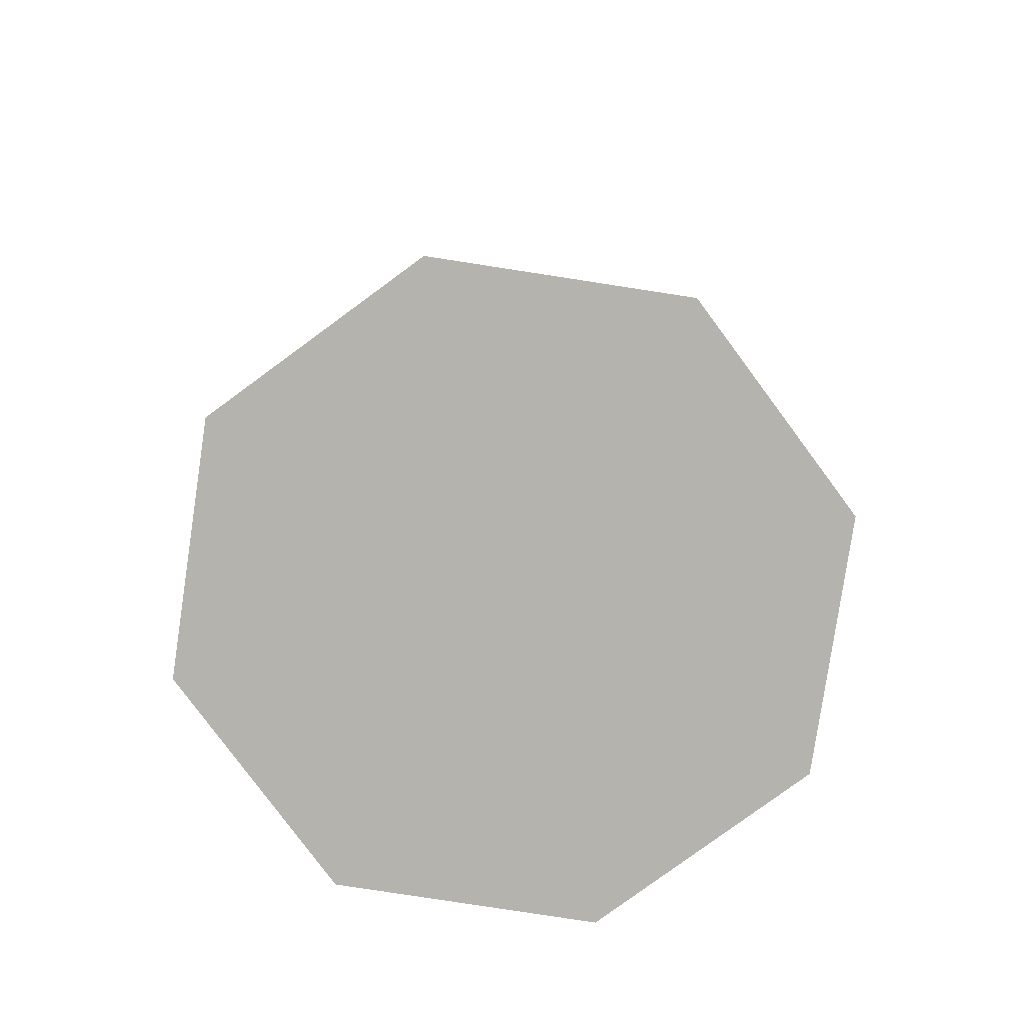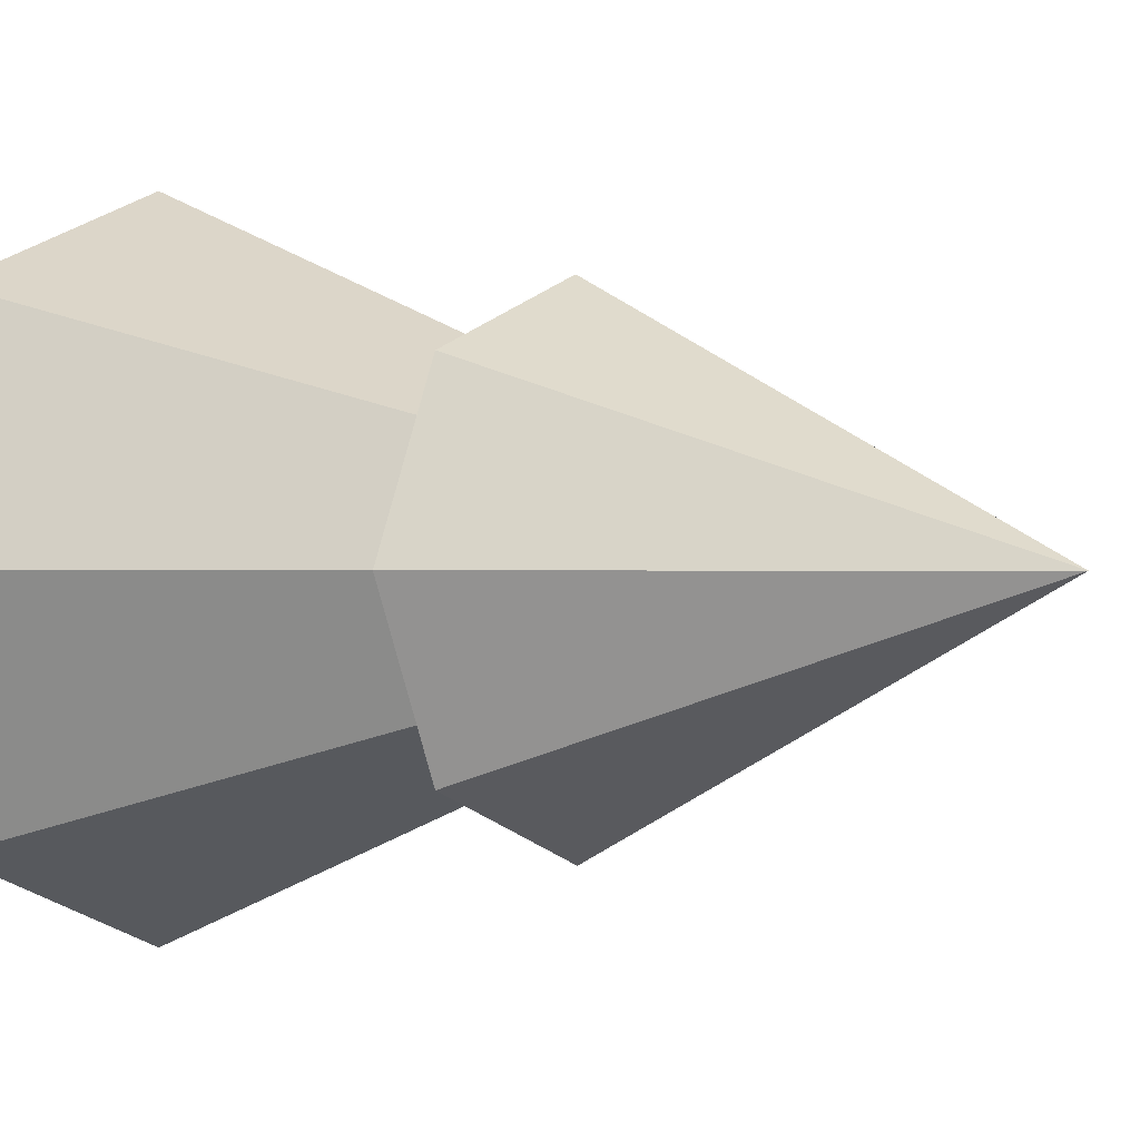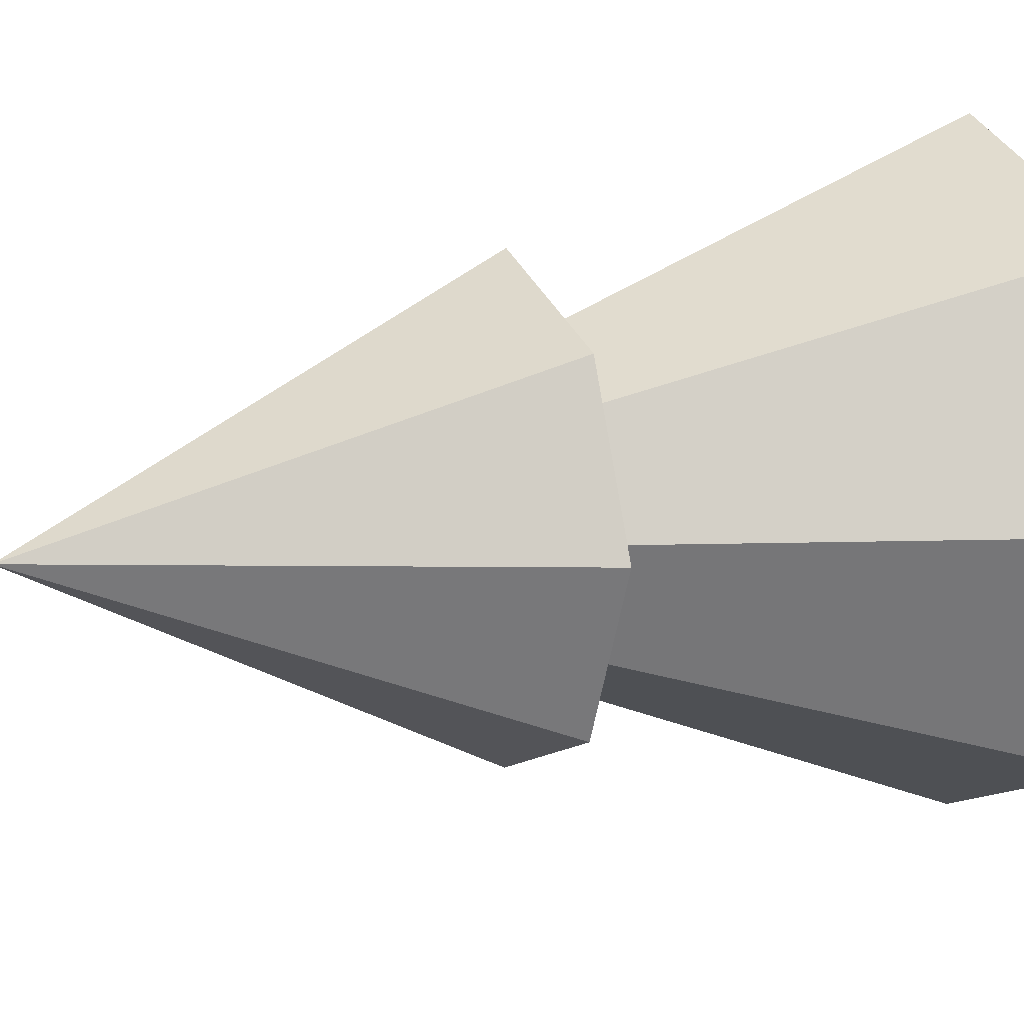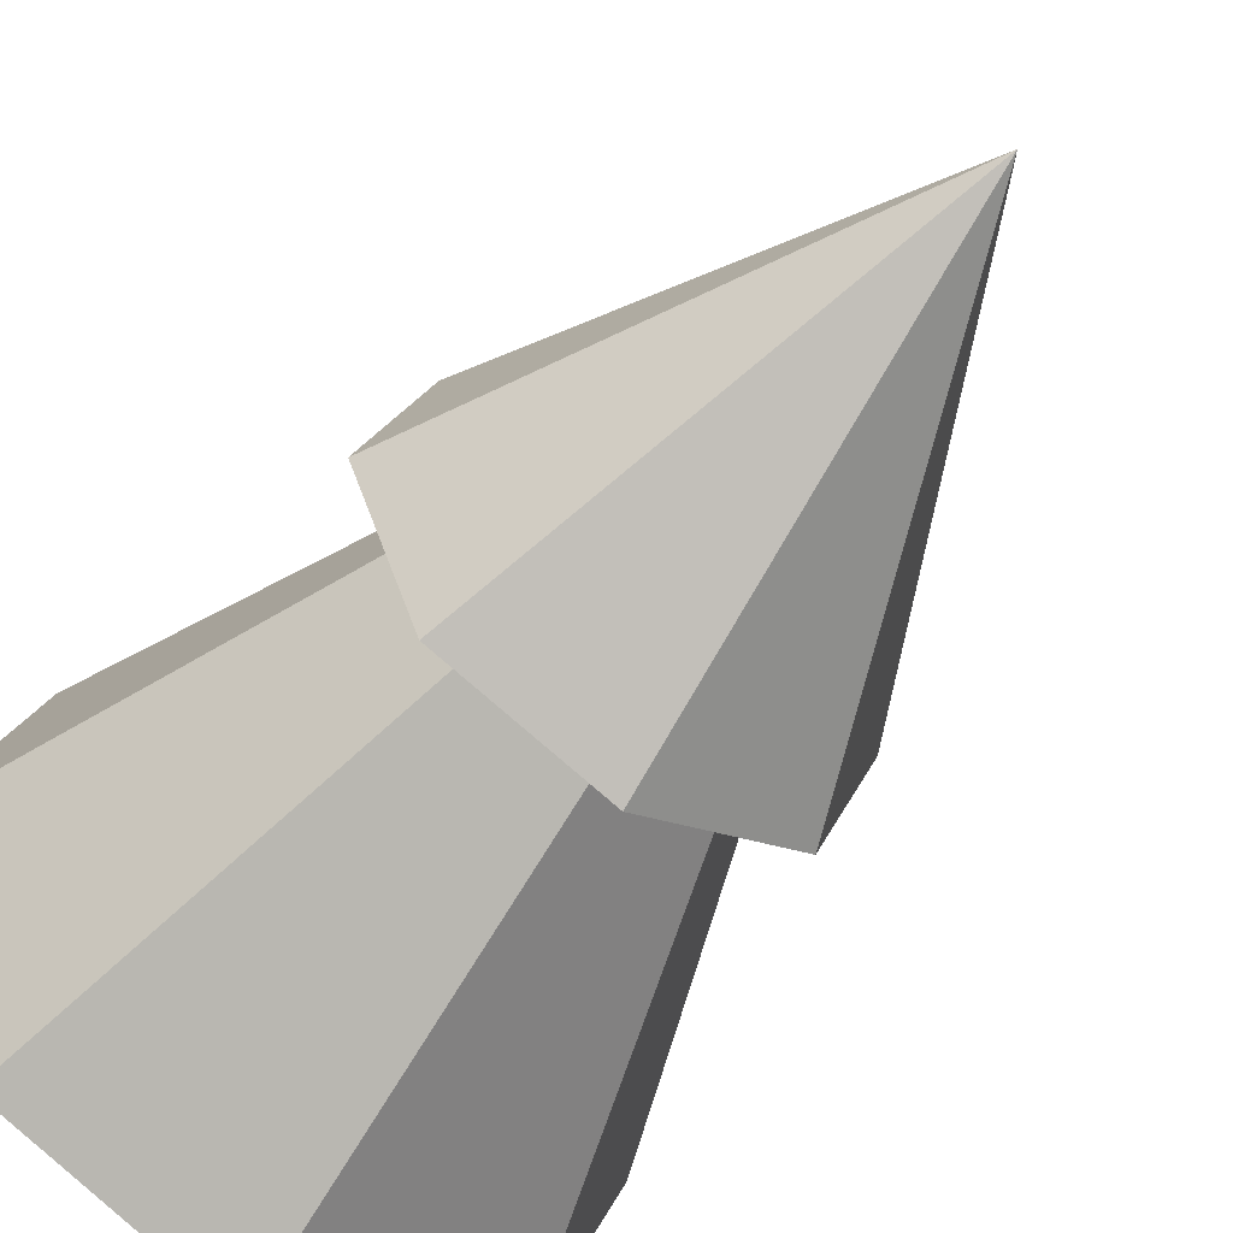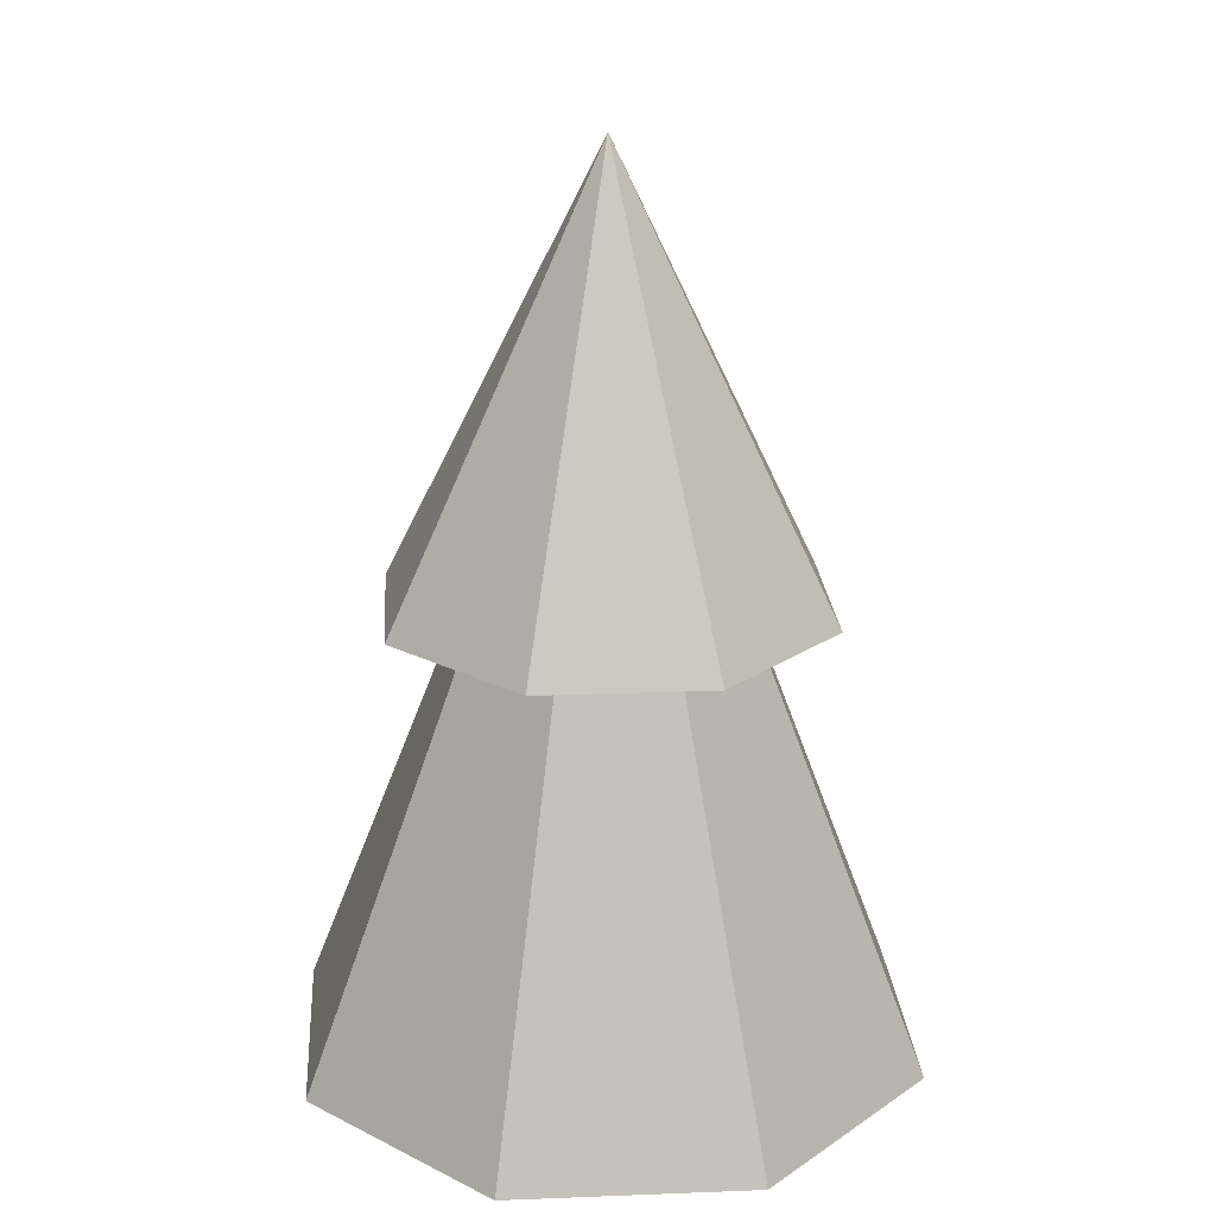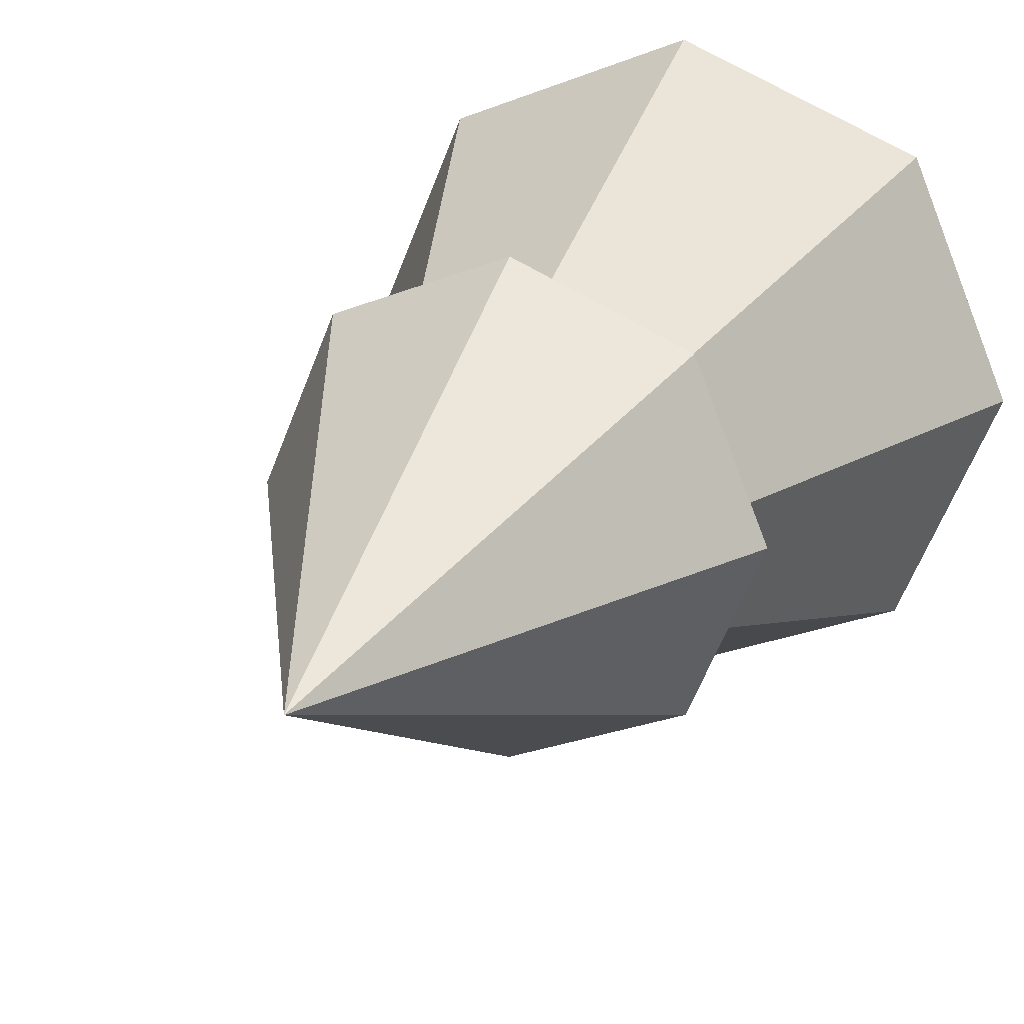
<metadata>
{"format":"obj","ext":"obj","renderer":"f3d","projection":"perspective","resolution":1024,"background":"white","views":[{"elev":-79.9,"azim":148.9,"up":"+Y"},{"elev":0.1,"azim":129.3,"up":"+Z"},{"elev":12.1,"azim":-115.6,"up":"+Z"},{"elev":-54.1,"azim":145.2,"up":"+Z"},{"elev":22.4,"azim":18.5,"up":"+Y"},{"elev":20.1,"azim":-158.9,"up":"+Z"}]}
</metadata>
<code>
o 원뿔.001_원뿔.002
v 0 2.442 -1.197
v 0.8532 2.432 -0.8466
v 1.207 2.432 0
v 0.8532 2.432 0.8466
v -0 2.432 1.197
v -0.8532 2.432 0.8466
v -1.207 2.432 -0
v -0.8532 2.442 -0.8466
v 0 4.807 0
v 0 0 -1.71
v 1.219 0 -1.209
v 1.724 0 0
v 1.219 0 1.209
v -0 0 1.71
v -1.219 0 1.209
v -1.724 0 -0
v -1.219 0 -1.209
v 0 4.322 0
f 1 9 2
f 2 9 3
f 3 9 4
f 4 9 5
f 5 9 6
f 6 9 7
f 1 2 3 4 5 6 7 8
f 7 9 8
f 8 9 1
f 10 18 11
f 11 18 12
f 12 18 13
f 13 18 14
f 14 18 15
f 15 18 16
f 10 11 12 13 14 15 16 17
f 16 18 17
f 17 18 10

</code>
